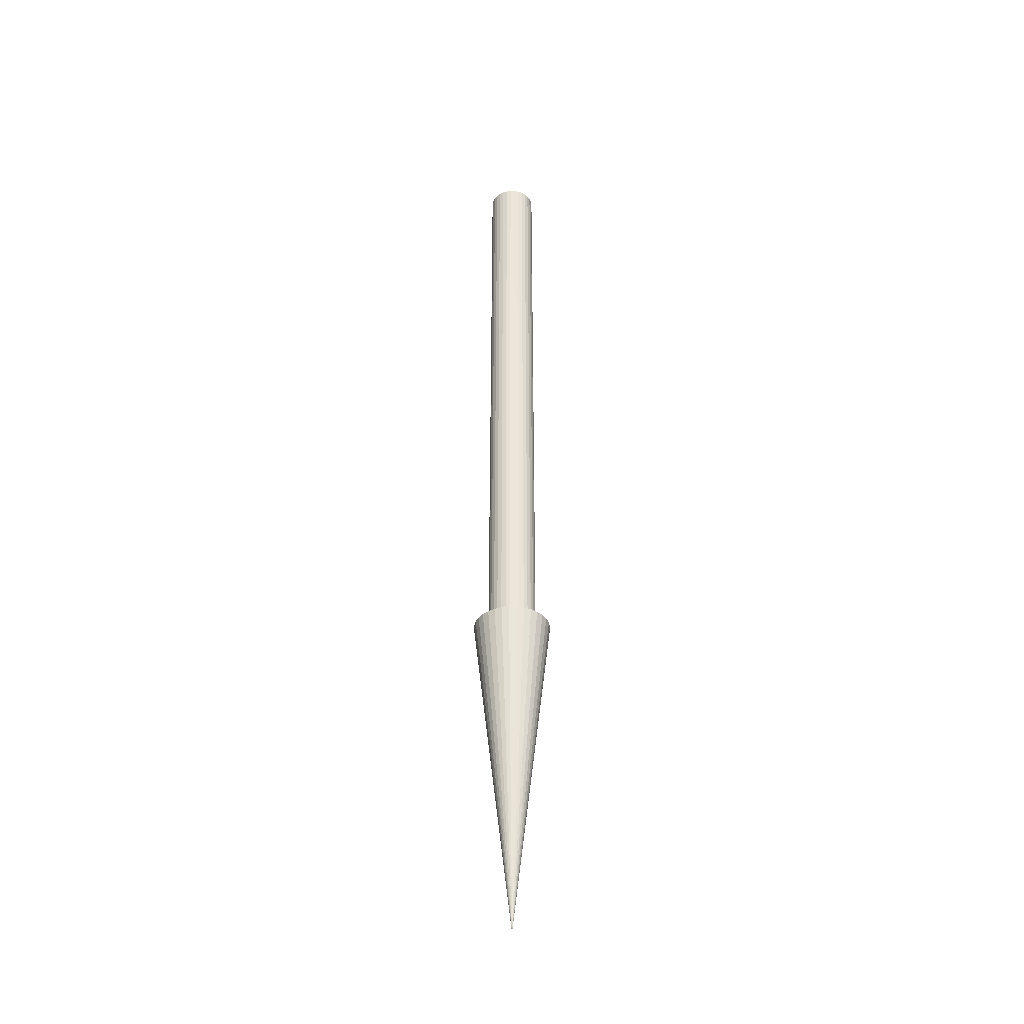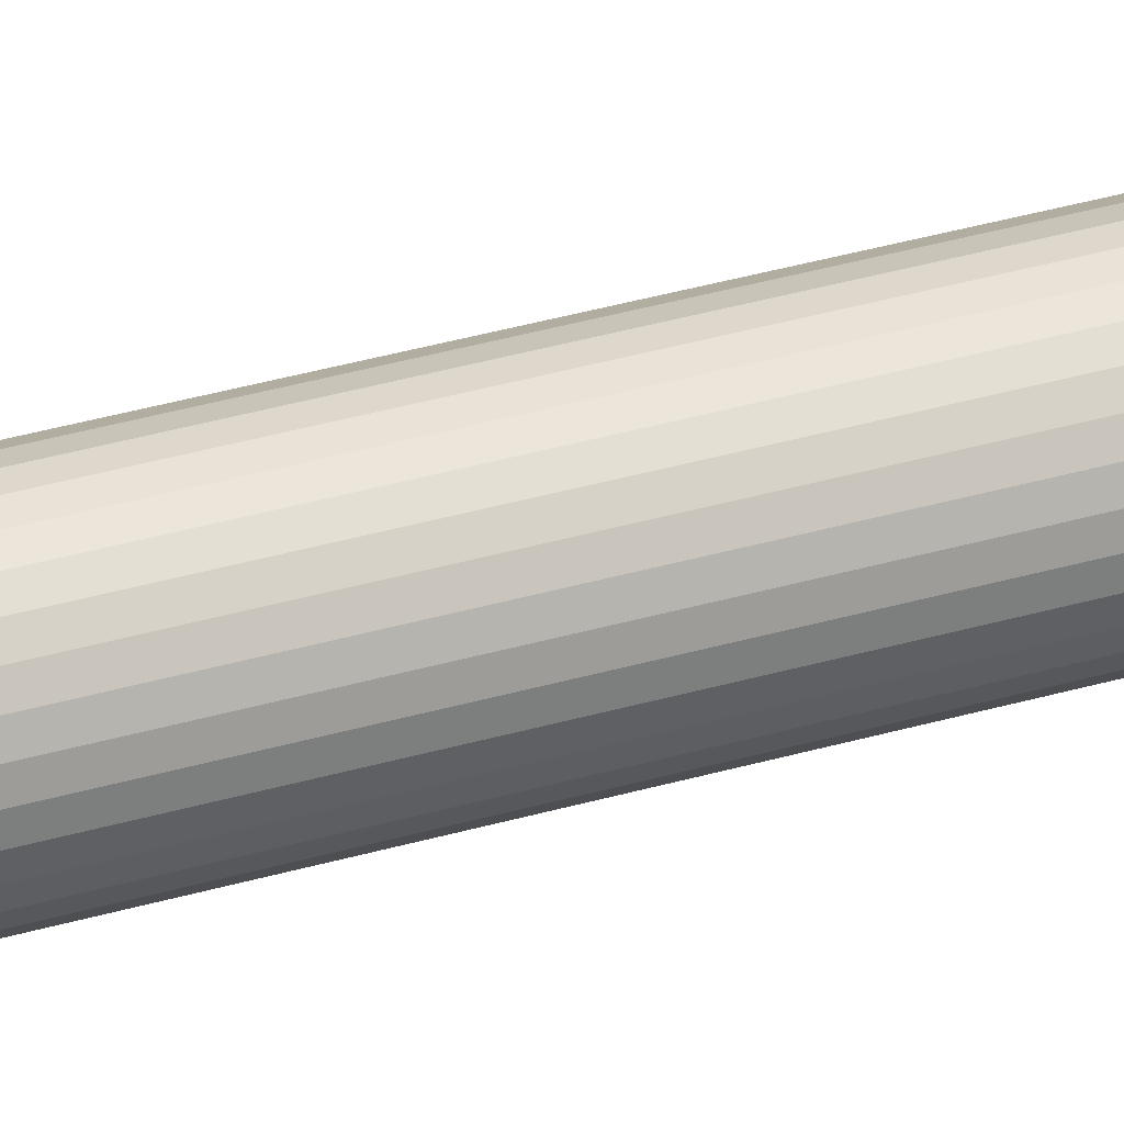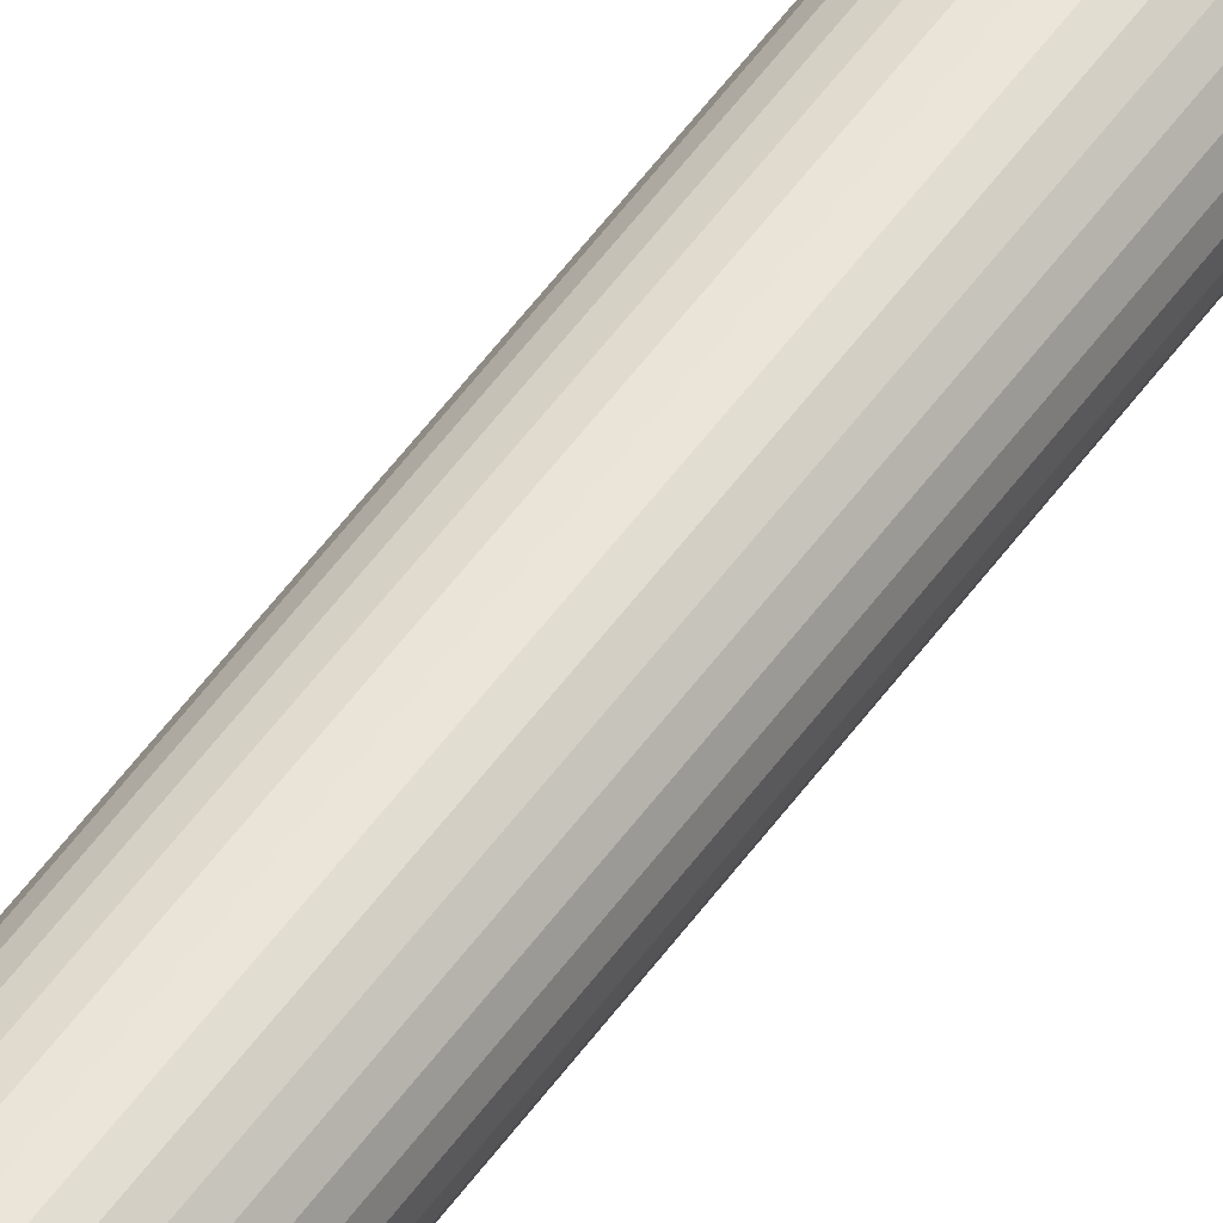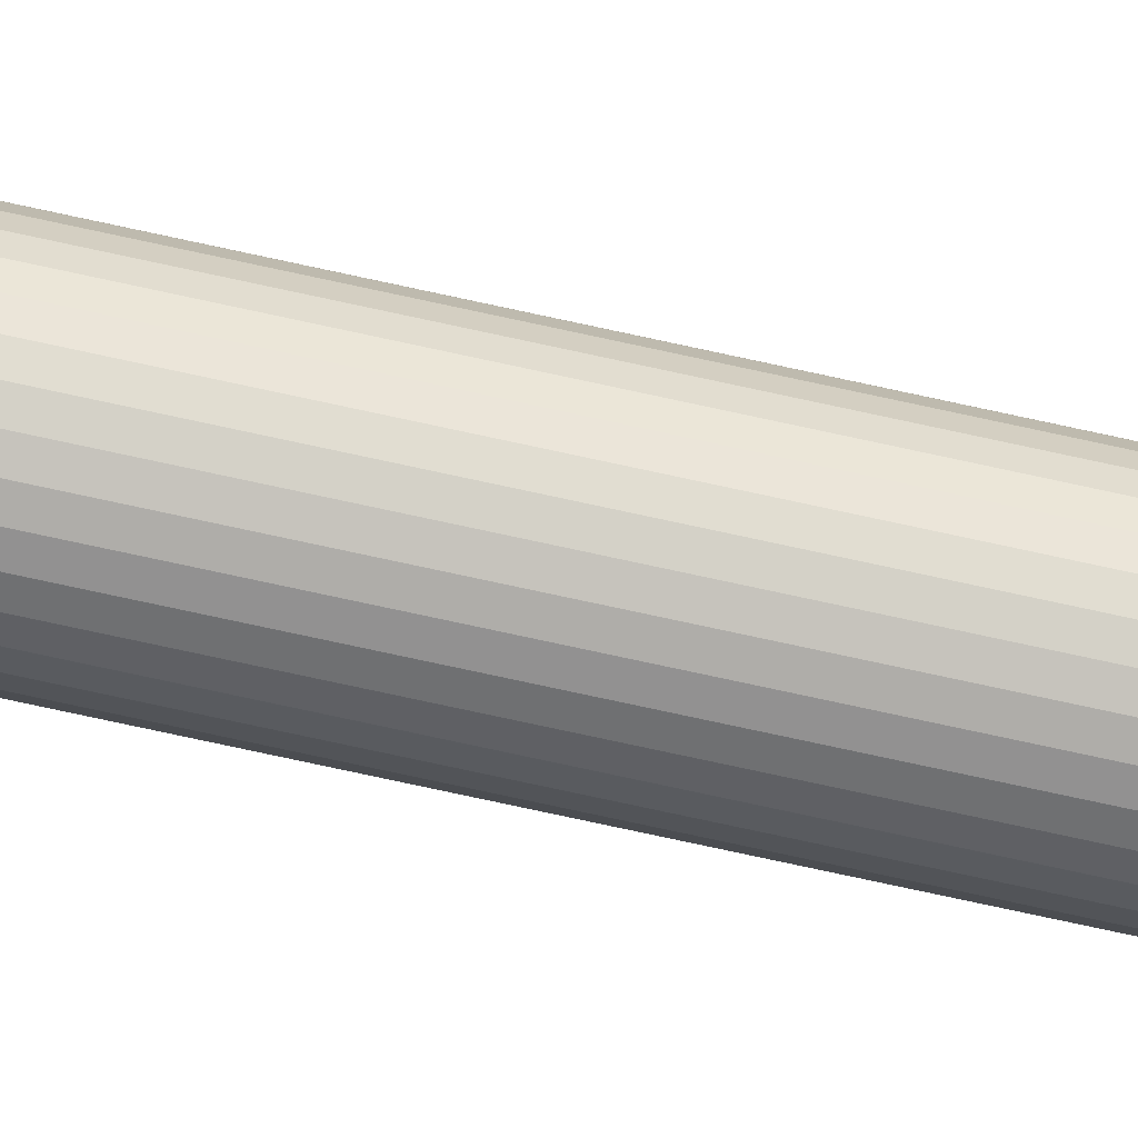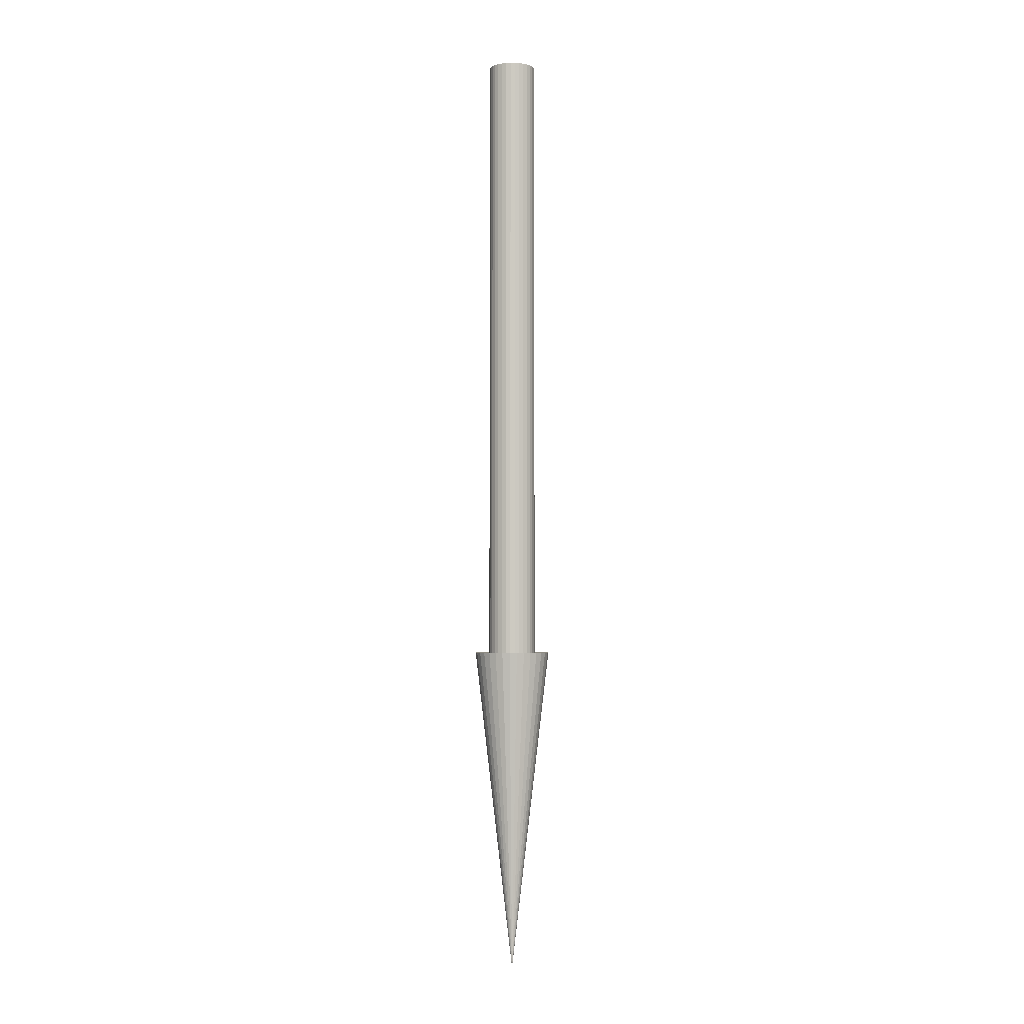
<metadata>
{"format":"obj","ext":"obj","renderer":"f3d","projection":"perspective","resolution":1024,"background":"white","views":[{"elev":-37.9,"azim":49.3,"up":"+Z"},{"elev":25.8,"azim":62.6,"up":"+Y"},{"elev":57.4,"azim":35.9,"up":"+Y"},{"elev":-71.8,"azim":-102.5,"up":"+Y"},{"elev":-3.3,"azim":-41.2,"up":"+Z"}]}
</metadata>
<code>
o Cylinder
v 0 0.04551 -0.5957
v 0 0.04551 0.5957
v 0.008878 0.04463 -0.5957
v 0.008878 0.04463 0.5957
v 0.01741 0.04204 -0.5957
v 0.01741 0.04204 0.5957
v 0.02528 0.03784 -0.5957
v 0.02528 0.03784 0.5957
v 0.03218 0.03218 -0.5957
v 0.03218 0.03218 0.5957
v 0.03784 0.02528 -0.5957
v 0.03784 0.02528 0.5957
v 0.04204 0.01741 -0.5957
v 0.04204 0.01741 0.5957
v 0.04463 0.008878 -0.5957
v 0.04463 0.008878 0.5957
v 0.04551 0 -0.5957
v 0.04551 -0 0.5957
v 0.04463 -0.008878 -0.5957
v 0.04463 -0.008878 0.5957
v 0.04204 -0.01741 -0.5957
v 0.04204 -0.01741 0.5957
v 0.03784 -0.02528 -0.5957
v 0.03784 -0.02528 0.5957
v 0.03218 -0.03218 -0.5957
v 0.03218 -0.03218 0.5957
v 0.02528 -0.03784 -0.5957
v 0.02528 -0.03784 0.5957
v 0.01741 -0.04204 -0.5957
v 0.01741 -0.04204 0.5957
v 0.008878 -0.04463 -0.5957
v 0.008878 -0.04463 0.5957
v -0 -0.04551 -0.5957
v -0 -0.04551 0.5957
v -0.008878 -0.04463 -0.5957
v -0.008878 -0.04463 0.5957
v -0.01741 -0.04204 -0.5957
v -0.01741 -0.04204 0.5957
v -0.02528 -0.03784 -0.5957
v -0.02528 -0.03784 0.5957
v -0.03218 -0.03218 -0.5957
v -0.03218 -0.03218 0.5957
v -0.03784 -0.02528 -0.5957
v -0.03784 -0.02528 0.5957
v -0.04204 -0.01741 -0.5957
v -0.04204 -0.01741 0.5957
v -0.04463 -0.008878 -0.5957
v -0.04463 -0.008878 0.5957
v -0.04551 0 -0.5957
v -0.04551 -0 0.5957
v -0.04463 0.008878 -0.5957
v -0.04463 0.008878 0.5957
v -0.04204 0.01741 -0.5957
v -0.04204 0.01741 0.5957
v -0.03784 0.02528 -0.5957
v -0.03784 0.02528 0.5957
v -0.03218 0.03218 -0.5957
v -0.03218 0.03218 0.5957
v -0.02528 0.03784 -0.5957
v -0.02528 0.03784 0.5957
v -0.01741 0.04204 -0.5957
v -0.01741 0.04204 0.5957
v -0.008878 0.04463 -0.5957
v -0.008878 0.04463 0.5957
f 1 2 4 3
f 3 4 6 5
f 5 6 8 7
f 7 8 10 9
f 9 10 12 11
f 11 12 14 13
f 13 14 16 15
f 15 16 18 17
f 17 18 20 19
f 19 20 22 21
f 21 22 24 23
f 23 24 26 25
f 25 26 28 27
f 27 28 30 29
f 29 30 32 31
f 31 32 34 33
f 33 34 36 35
f 35 36 38 37
f 37 38 40 39
f 39 40 42 41
f 41 42 44 43
f 43 44 46 45
f 45 46 48 47
f 47 48 50 49
f 49 50 52 51
f 51 52 54 53
f 53 54 56 55
f 55 56 58 57
f 57 58 60 59
f 59 60 62 61
f 4 2 64 62 60 58 56 54 52 50 48 46 44 42 40 38 36 34 32 30 28 26 24 22 20 18 16 14 12 10 8 6
f 61 62 64 63
f 63 64 2 1
f 1 3 5 7 9 11 13 15 17 19 21 23 25 27 29 31 33 35 37 39 41 43 45 47 49 51 53 55 57 59 61 63
o Cone
v 0 -0.07313 -0.5945
v 0.01427 -0.07172 -0.5945
v 0.02798 -0.06756 -0.5945
v 0.04063 -0.0608 -0.5945
v 0.05171 -0.05171 -0.5945
v 0.0608 -0.04063 -0.5945
v 0.06756 -0.02798 -0.5945
v 0.07172 -0.01427 -0.5945
v 0.07313 0 -0.5945
v 0.07172 0.01427 -0.5945
v 0.06756 0.02798 -0.5945
v 0.0608 0.04063 -0.5945
v 0.05171 0.05171 -0.5945
v 0.04063 0.0608 -0.5945
v 0.02798 0.06756 -0.5945
v 0.01427 0.07172 -0.5945
v -0 0.07313 -0.5945
v -0.01427 0.07172 -0.5945
v -0.02798 0.06756 -0.5945
v -0.04063 0.0608 -0.5945
v -0.05171 0.05171 -0.5945
v -0.0608 0.04063 -0.5945
v -0.06756 0.02798 -0.5945
v -0.07172 0.01427 -0.5945
v -0.07313 0 -0.5945
v -0.07172 -0.01427 -0.5945
v -0.06756 -0.02798 -0.5945
v -0.0608 -0.04063 -0.5945
v -0.05171 -0.05171 -0.5945
v -0.04063 -0.0608 -0.5945
v -0.02798 -0.06756 -0.5945
v -0.01427 -0.07172 -0.5945
v 0 -0 -1.219
f 65 97 66
f 66 97 67
f 67 97 68
f 68 97 69
f 69 97 70
f 70 97 71
f 71 97 72
f 72 97 73
f 73 97 74
f 74 97 75
f 75 97 76
f 76 97 77
f 77 97 78
f 78 97 79
f 79 97 80
f 80 97 81
f 81 97 82
f 82 97 83
f 83 97 84
f 84 97 85
f 85 97 86
f 86 97 87
f 87 97 88
f 88 97 89
f 89 97 90
f 90 97 91
f 91 97 92
f 92 97 93
f 93 97 94
f 94 97 95
f 65 66 67 68 69 70 71 72 73 74 75 76 77 78 79 80 81 82 83 84 85 86 87 88 89 90 91 92 93 94 95 96
f 95 97 96
f 96 97 65

</code>
